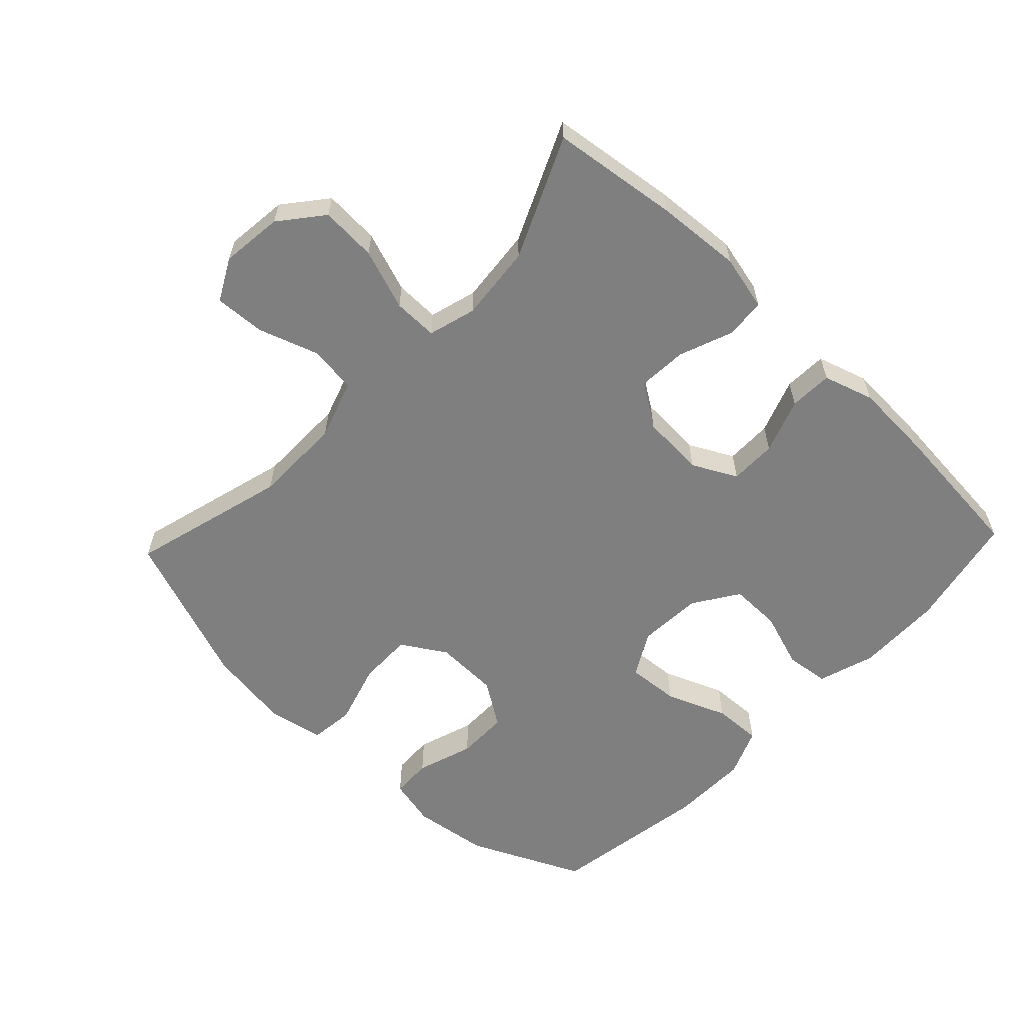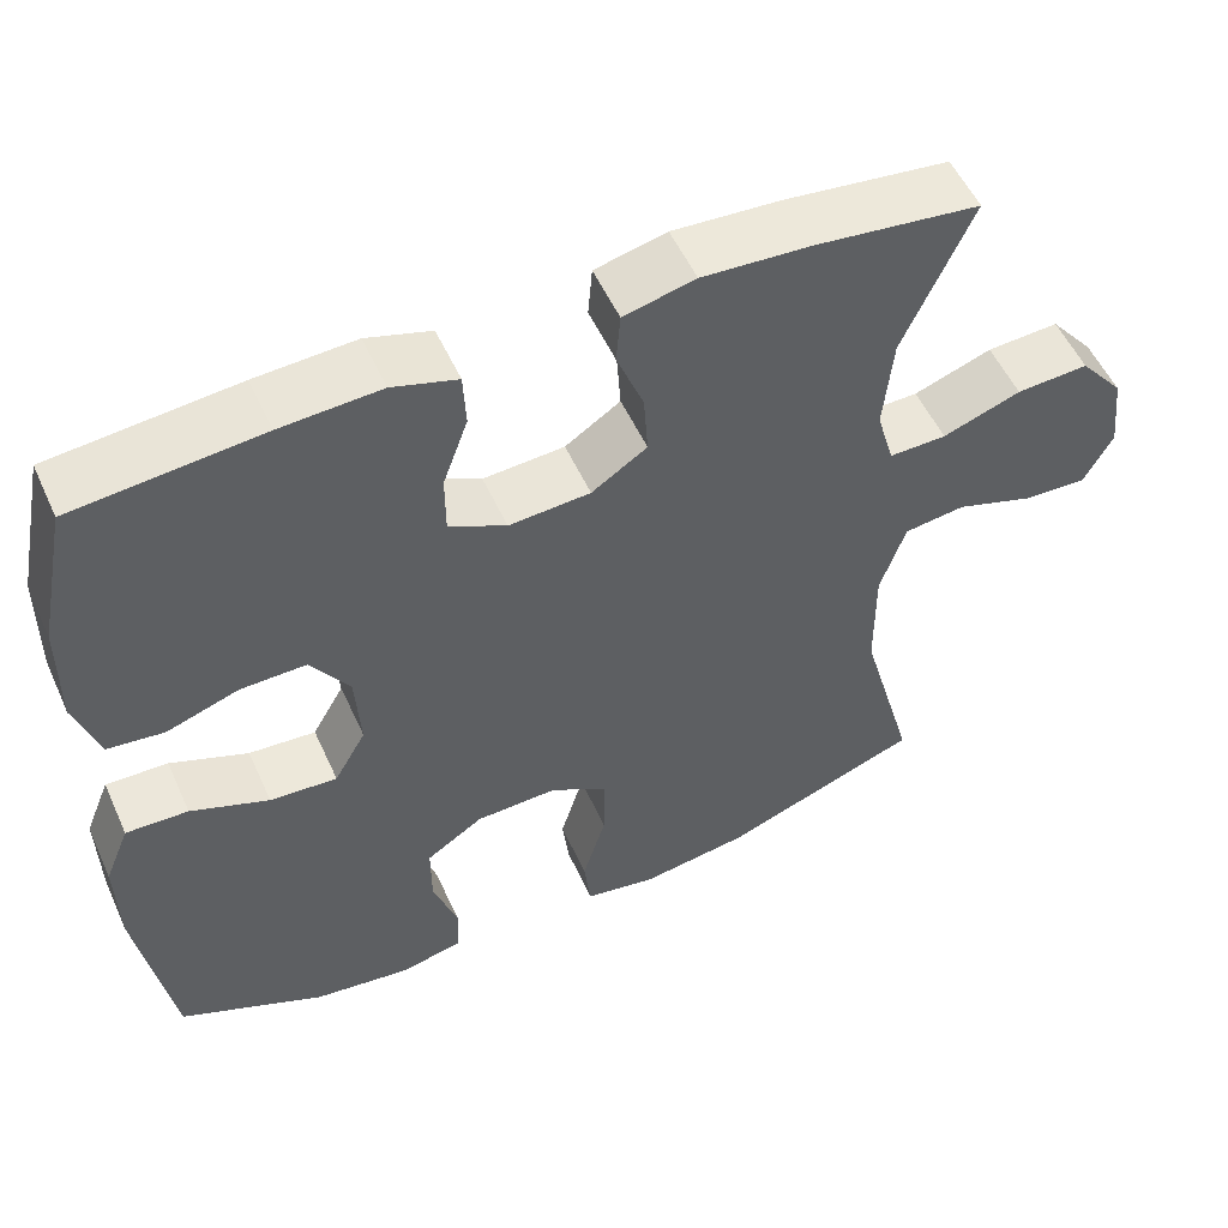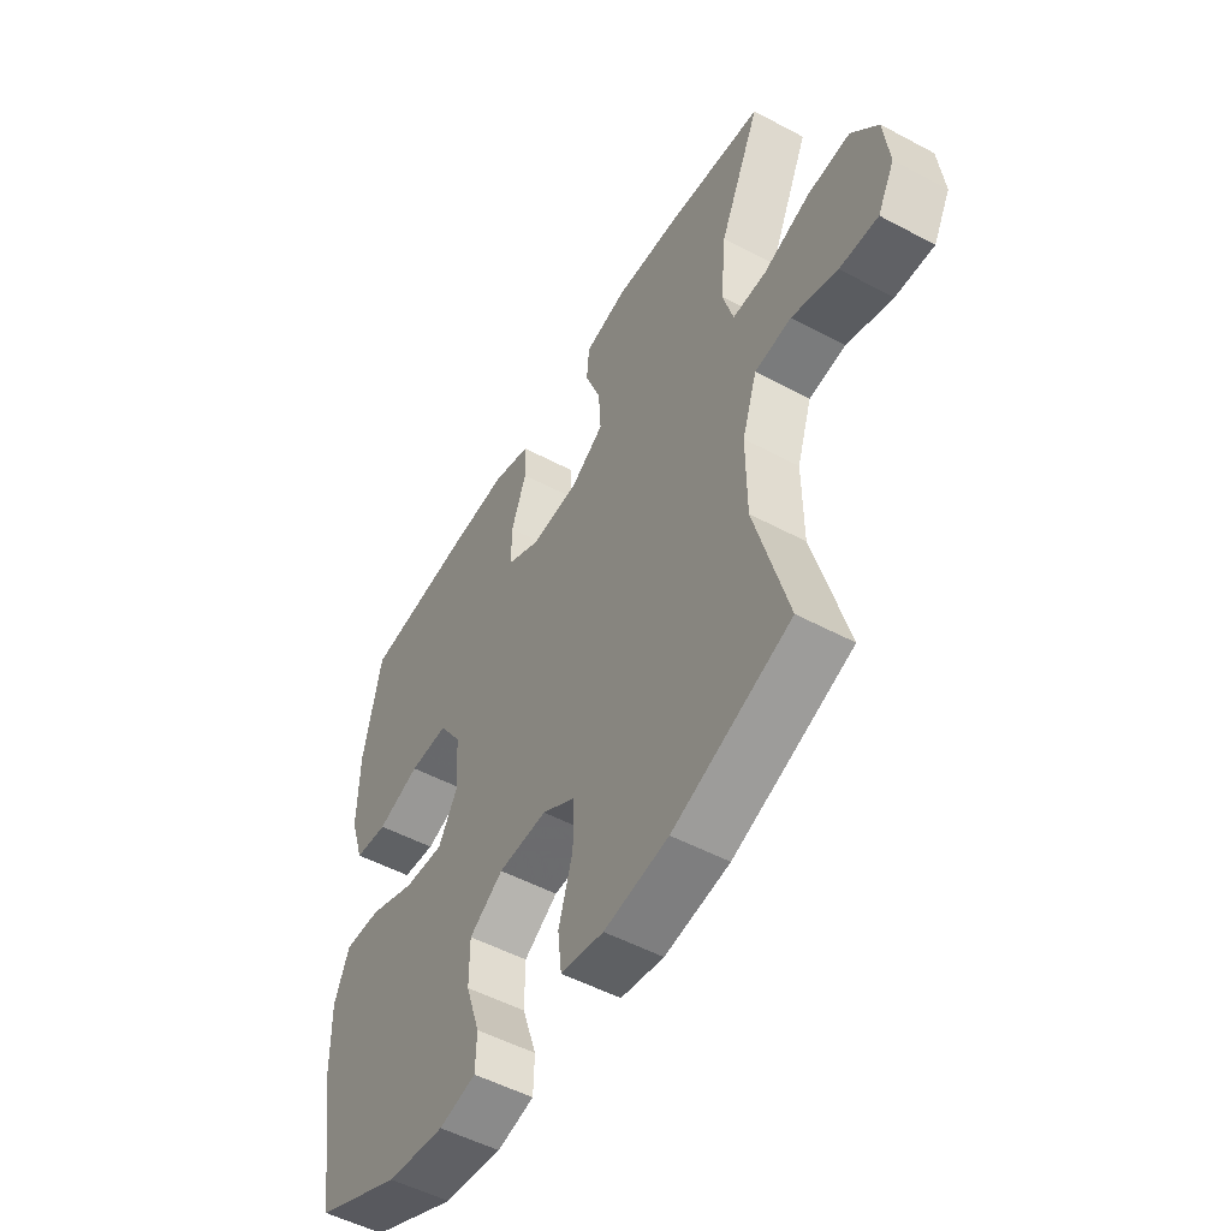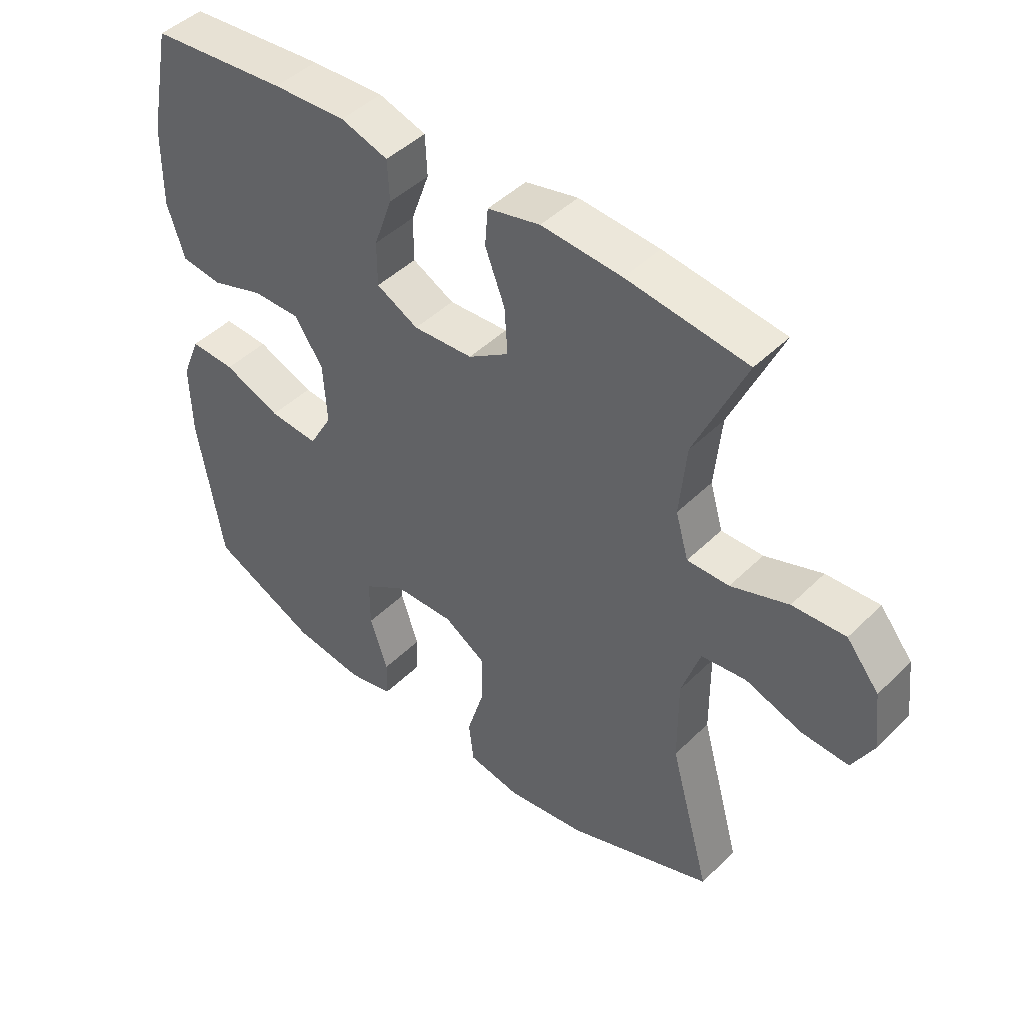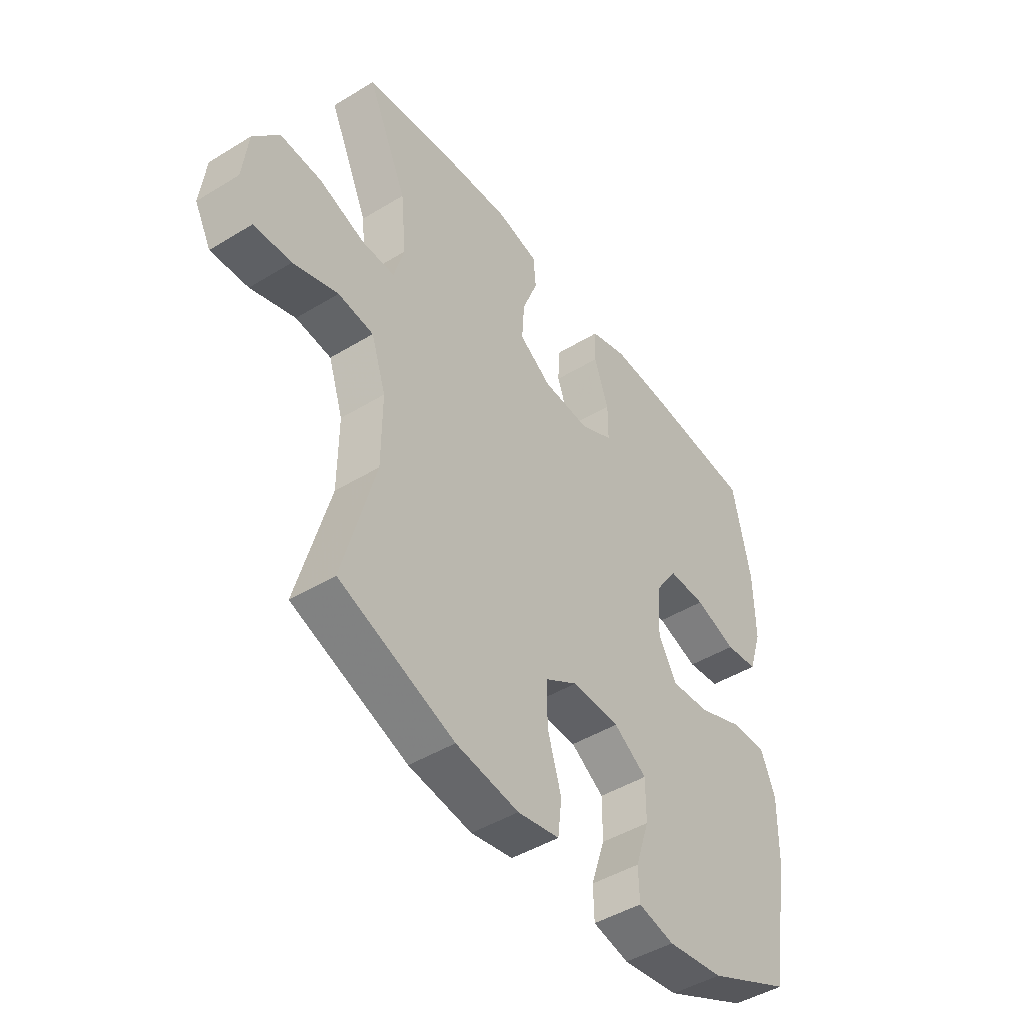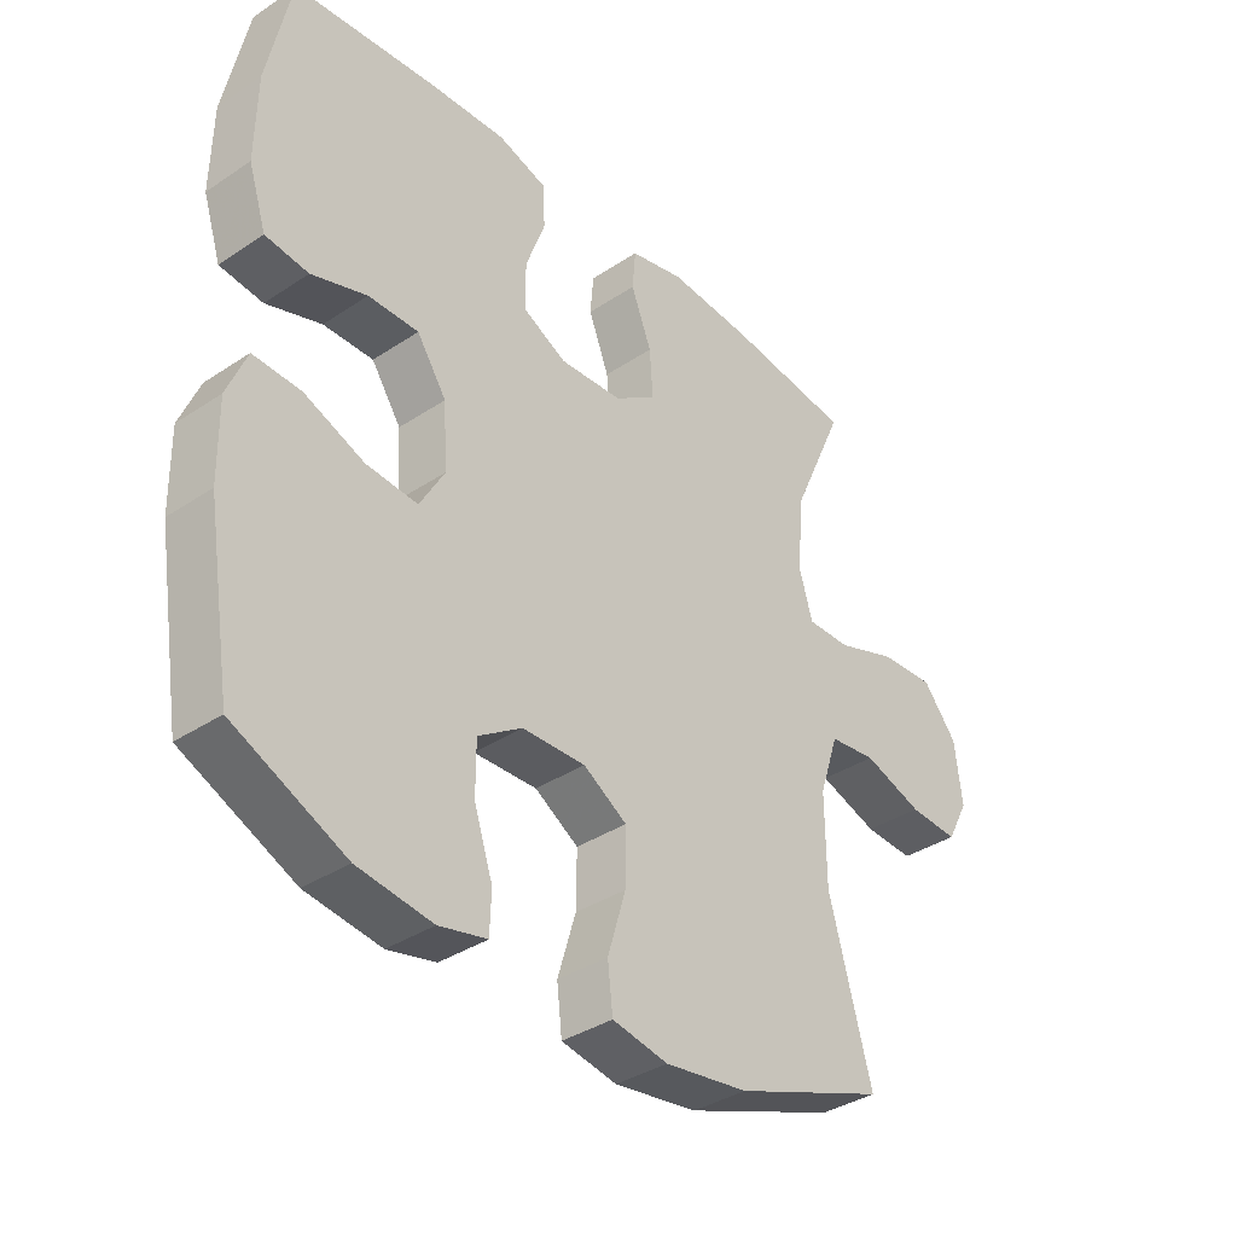
<metadata>
{"format":"obj","ext":"obj","renderer":"f3d","projection":"perspective","resolution":1024,"background":"white","views":[{"elev":-59.9,"azim":-43.4,"up":"+Y"},{"elev":53.9,"azim":155.8,"up":"+Z"},{"elev":-51.9,"azim":-120.0,"up":"+Z"},{"elev":45.6,"azim":-138.2,"up":"+Z"},{"elev":-45.8,"azim":-54.9,"up":"+Z"},{"elev":-36.6,"azim":130.8,"up":"+Z"}]}
</metadata>
<code>
v -0.5 0.07 0.5
v -0.305 0.07 0.525
v -0.175 0.07 0.534
v -0.09 0.07 0.514
v -0.085 0.07 0.453
v -0.117 0.07 0.37
v -0.122 0.07 0.295
v -0.056 0.07 0.251
v 0.041 0.07 0.245
v 0.109 0.07 0.28
v 0.109 0.07 0.352
v 0.079 0.07 0.436
v 0.082 0.07 0.502
v 0.159 0.07 0.526
v 0.278 0.07 0.52
v 0.5 0.07 0.5
v 0.536 0.07 0.324
v 0.538 0.07 0.192
v 0.51 0.07 0.105
v 0.443 0.07 0.097
v 0.357 0.07 0.126
v 0.279 0.07 0.127
v 0.233 0.07 0.058
v 0.227 0.07 -0.041
v 0.265 0.07 -0.108
v 0.345 0.07 -0.102
v 0.438 0.07 -0.065
v 0.512 0.07 -0.062
v 0.542 0.07 -0.136
v 0.54 0.07 -0.255
v 0.5 0.07 -0.5
v 0.327 0.07 -0.58
v 0.211 0.07 -0.596
v 0.137 0.07 -0.579
v 0.135 0.07 -0.517
v 0.164 0.07 -0.43
v 0.164 0.07 -0.351
v 0.096 0.07 -0.306
v -0.002 0.07 -0.303
v -0.07 0.07 -0.345
v -0.069 0.07 -0.428
v -0.041 0.07 -0.522
v -0.049 0.07 -0.591
v -0.135 0.07 -0.607
v -0.264 0.07 -0.588
v -0.5 0.07 -0.5
v -0.434 0.07 -0.26
v -0.433 0.07 -0.123
v -0.463 0.07 -0.032
v -0.536 0.07 -0.023
v -0.628 0.07 -0.054
v -0.705 0.07 -0.058
v -0.739 0.07 0.006
v -0.728 0.07 0.101
v -0.675 0.07 0.166
v -0.589 0.07 0.161
v -0.496 0.07 0.128
v -0.428 0.07 0.127
v -0.407 0.07 0.2
v -0.418 0.07 0.316
v -0.5 0 0.5
v -0.305 0 0.525
v -0.175 0 0.534
v -0.09 0 0.514
v -0.085 0 0.453
v -0.117 0 0.37
v -0.122 0 0.295
v -0.056 0 0.251
v 0.041 0 0.245
v 0.109 0 0.28
v 0.109 0 0.352
v 0.079 0 0.436
v 0.082 0 0.502
v 0.159 0 0.526
v 0.278 0 0.52
v 0.5 0 0.5
v 0.536 0 0.324
v 0.538 0 0.192
v 0.51 0 0.105
v 0.443 0 0.097
v 0.357 0 0.126
v 0.279 0 0.127
v 0.233 0 0.058
v 0.227 0 -0.041
v 0.265 0 -0.108
v 0.345 0 -0.102
v 0.438 0 -0.065
v 0.512 0 -0.062
v 0.542 0 -0.136
v 0.54 0 -0.255
v 0.5 0 -0.5
v 0.327 0 -0.58
v 0.211 0 -0.596
v 0.137 0 -0.579
v 0.135 0 -0.517
v 0.164 0 -0.43
v 0.164 0 -0.351
v 0.096 0 -0.306
v -0.002 0 -0.303
v -0.07 0 -0.345
v -0.069 0 -0.428
v -0.041 0 -0.522
v -0.049 0 -0.591
v -0.135 0 -0.607
v -0.264 0 -0.588
v -0.5 0 -0.5
v -0.434 0 -0.26
v -0.433 0 -0.123
v -0.463 0 -0.032
v -0.536 0 -0.023
v -0.628 0 -0.054
v -0.705 0 -0.058
v -0.739 0 0.006
v -0.728 0 0.101
v -0.675 0 0.166
v -0.589 0 0.161
v -0.496 0 0.128
v -0.428 0 0.127
v -0.407 0 0.2
v -0.418 0 0.316
f 54 55 56 57
f 54 57 58
f 53 54 58
f 50 51 52 53
f 49 50 53 58
f 48 49 58 59
f 44 45 46 47
f 44 47 48 59
f 41 42 43 44
f 40 41 44 59
f 33 34 35 36
f 33 36 37
f 32 33 37
f 31 32 37
f 30 31 37 38
f 26 27 28 29
f 25 26 29 30
f 18 19 20 21
f 18 21 22
f 17 18 22
f 16 17 22
f 15 16 22 23
f 11 12 13 14
f 10 11 14 15
f 3 4 5 6
f 3 6 7
f 60 1 2 3
f 60 3 7
f 39 40 59 60
f 39 60 7 8
f 25 30 38 39
f 24 25 39 8
f 23 24 8 9
f 10 15 23
f 9 10 23
f 117 116 115 114
f 118 117 114
f 118 114 113
f 113 112 111 110
f 118 113 110 109
f 119 118 109 108
f 107 106 105 104
f 119 108 107 104
f 104 103 102 101
f 119 104 101 100
f 96 95 94 93
f 97 96 93
f 97 93 92
f 97 92 91
f 98 97 91 90
f 89 88 87 86
f 90 89 86 85
f 81 80 79 78
f 82 81 78
f 82 78 77
f 82 77 76
f 83 82 76 75
f 74 73 72 71
f 75 74 71 70
f 66 65 64 63
f 67 66 63
f 63 62 61 120
f 67 63 120
f 120 119 100 99
f 68 67 120 99
f 99 98 90 85
f 68 99 85 84
f 69 68 84 83
f 83 75 70
f 83 70 69
f 1 61 62 2
f 2 62 63 3
f 3 63 64 4
f 4 64 65 5
f 5 65 66 6
f 6 66 67 7
f 7 67 68 8
f 8 68 69 9
f 9 69 70 10
f 10 70 71 11
f 11 71 72 12
f 12 72 73 13
f 13 73 74 14
f 14 74 75 15
f 15 75 76 16
f 16 76 77 17
f 17 77 78 18
f 18 78 79 19
f 19 79 80 20
f 20 80 81 21
f 21 81 82 22
f 22 82 83 23
f 23 83 84 24
f 24 84 85 25
f 25 85 86 26
f 26 86 87 27
f 27 87 88 28
f 28 88 89 29
f 29 89 90 30
f 30 90 91 31
f 31 91 92 32
f 32 92 93 33
f 33 93 94 34
f 34 94 95 35
f 35 95 96 36
f 36 96 97 37
f 37 97 98 38
f 38 98 99 39
f 39 99 100 40
f 40 100 101 41
f 41 101 102 42
f 42 102 103 43
f 43 103 104 44
f 44 104 105 45
f 45 105 106 46
f 46 106 107 47
f 47 107 108 48
f 48 108 109 49
f 49 109 110 50
f 50 110 111 51
f 51 111 112 52
f 52 112 113 53
f 53 113 114 54
f 54 114 115 55
f 55 115 116 56
f 56 116 117 57
f 57 117 118 58
f 58 118 119 59
f 59 119 120 60
f 60 120 61 1

</code>
